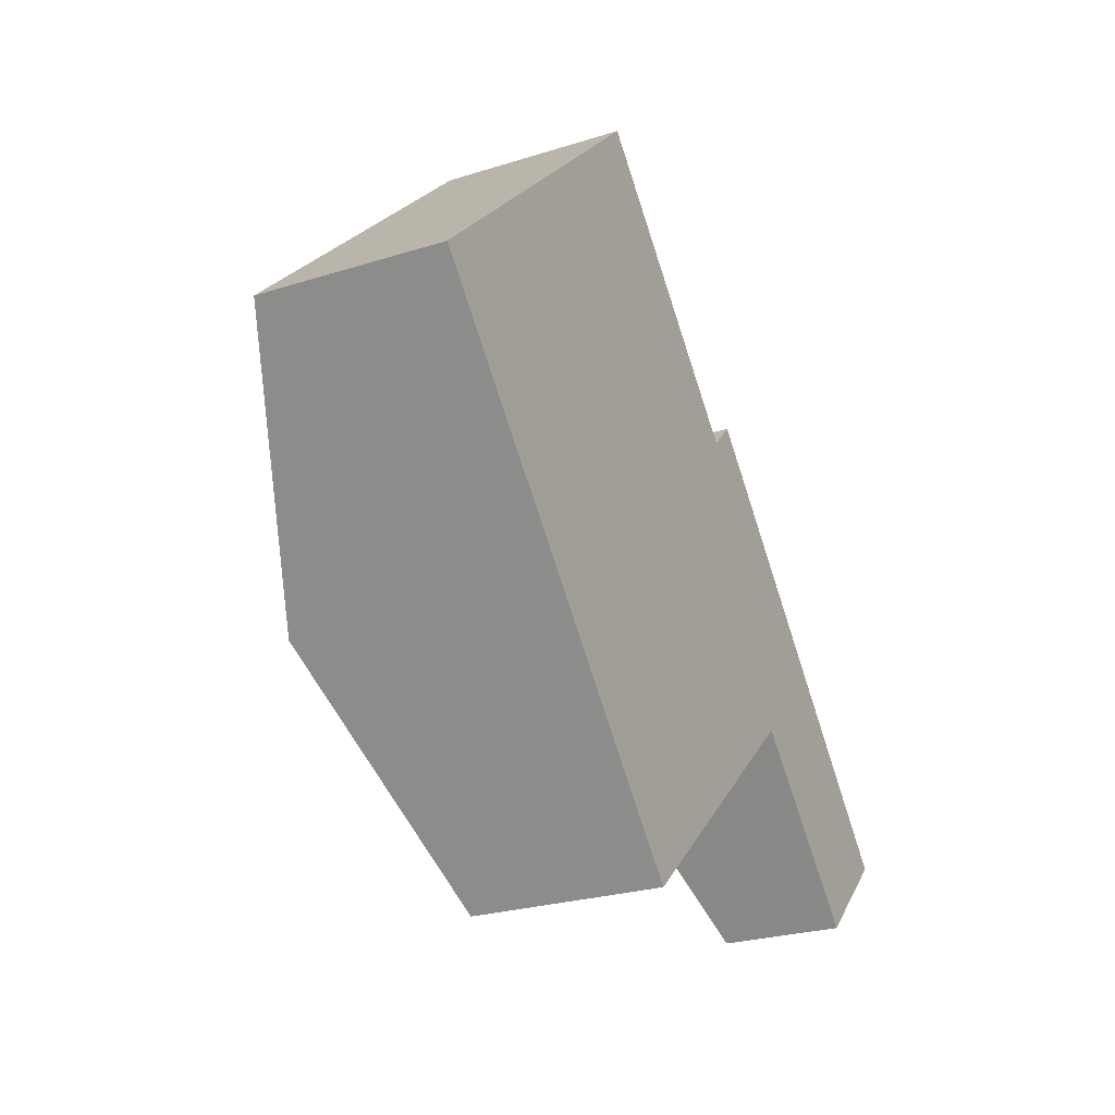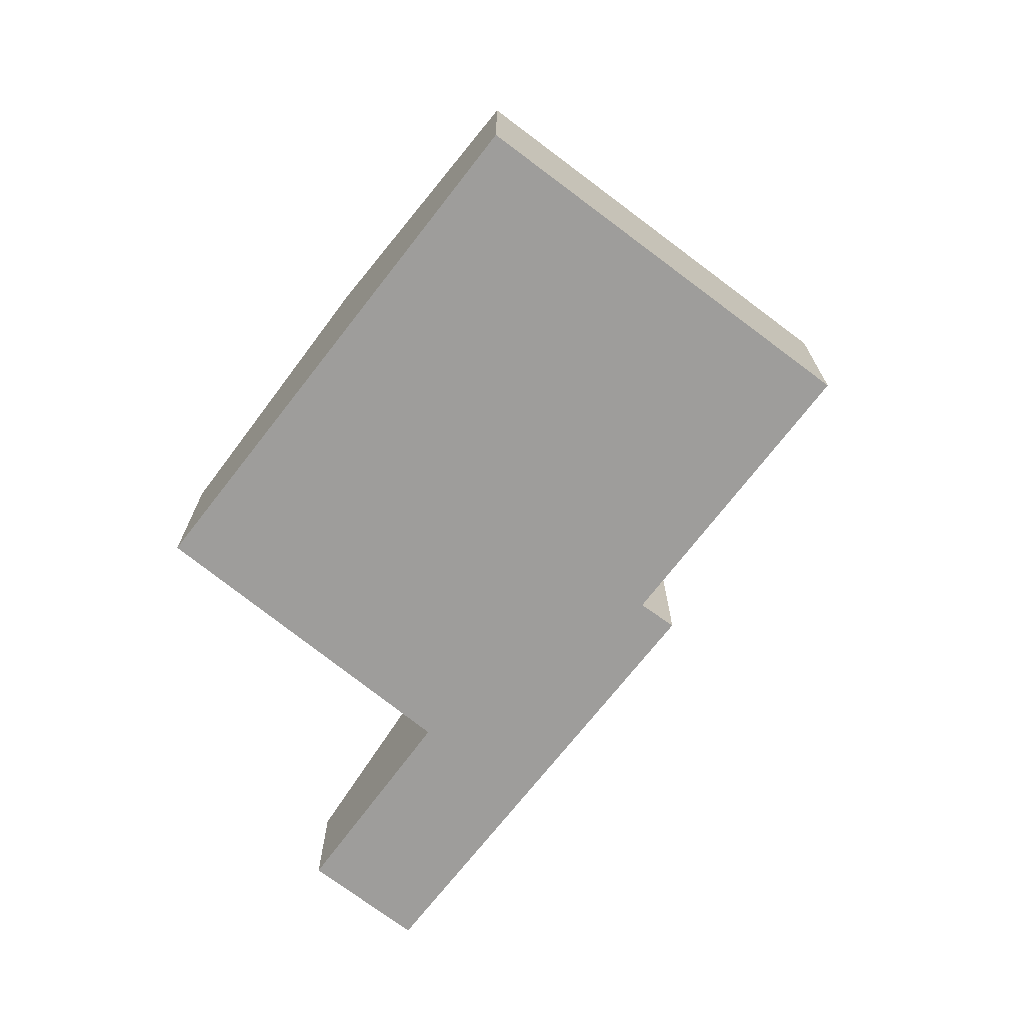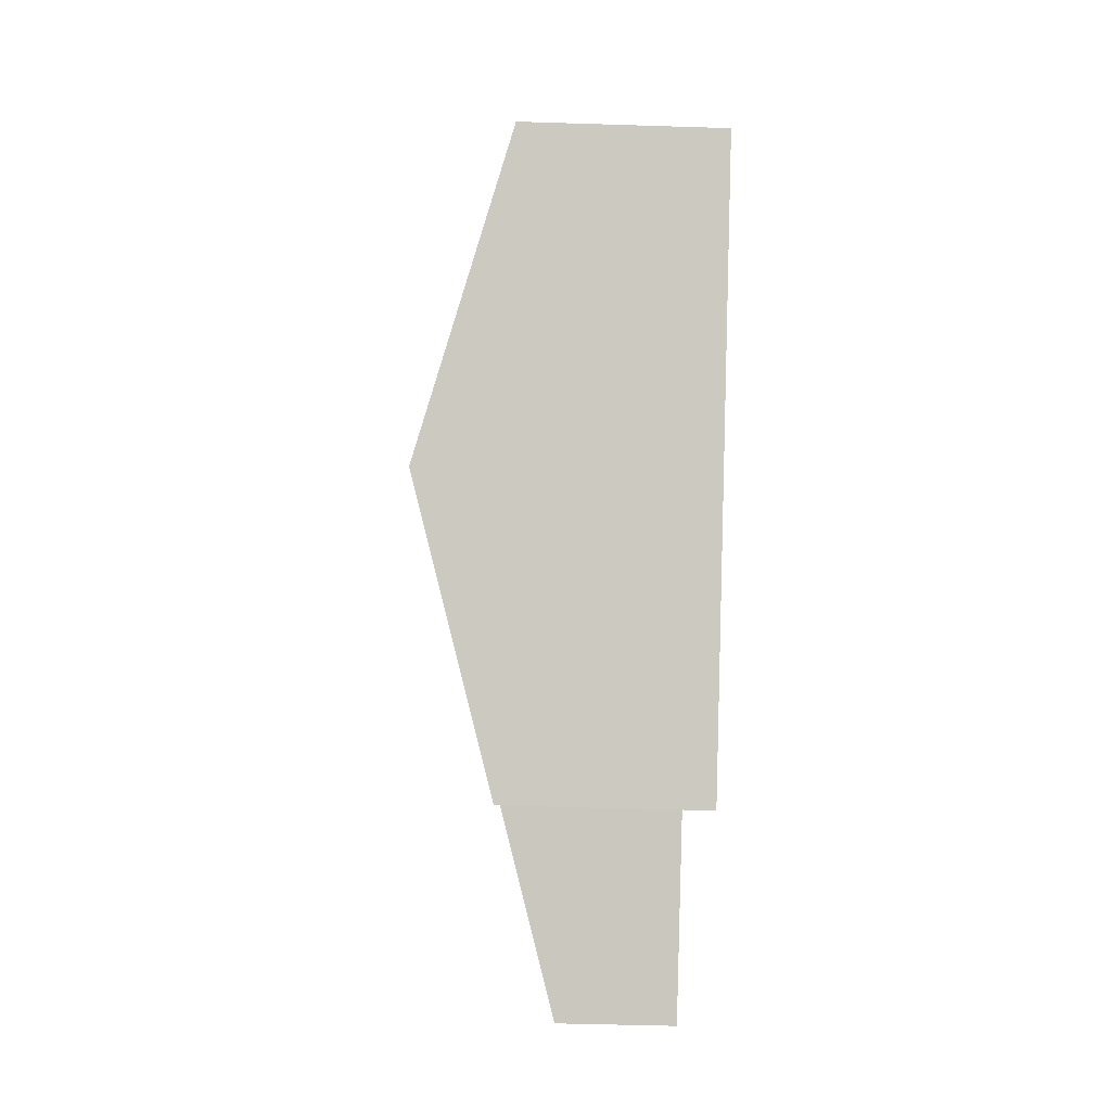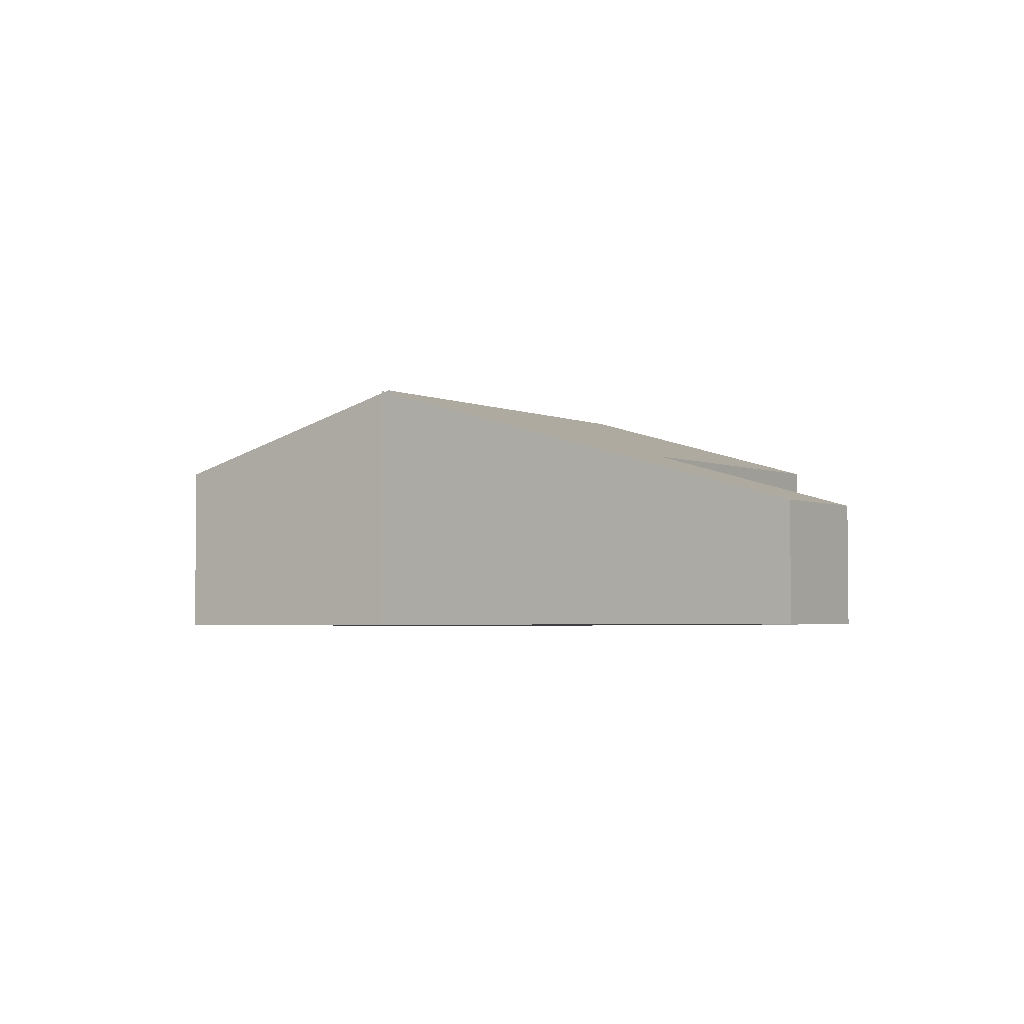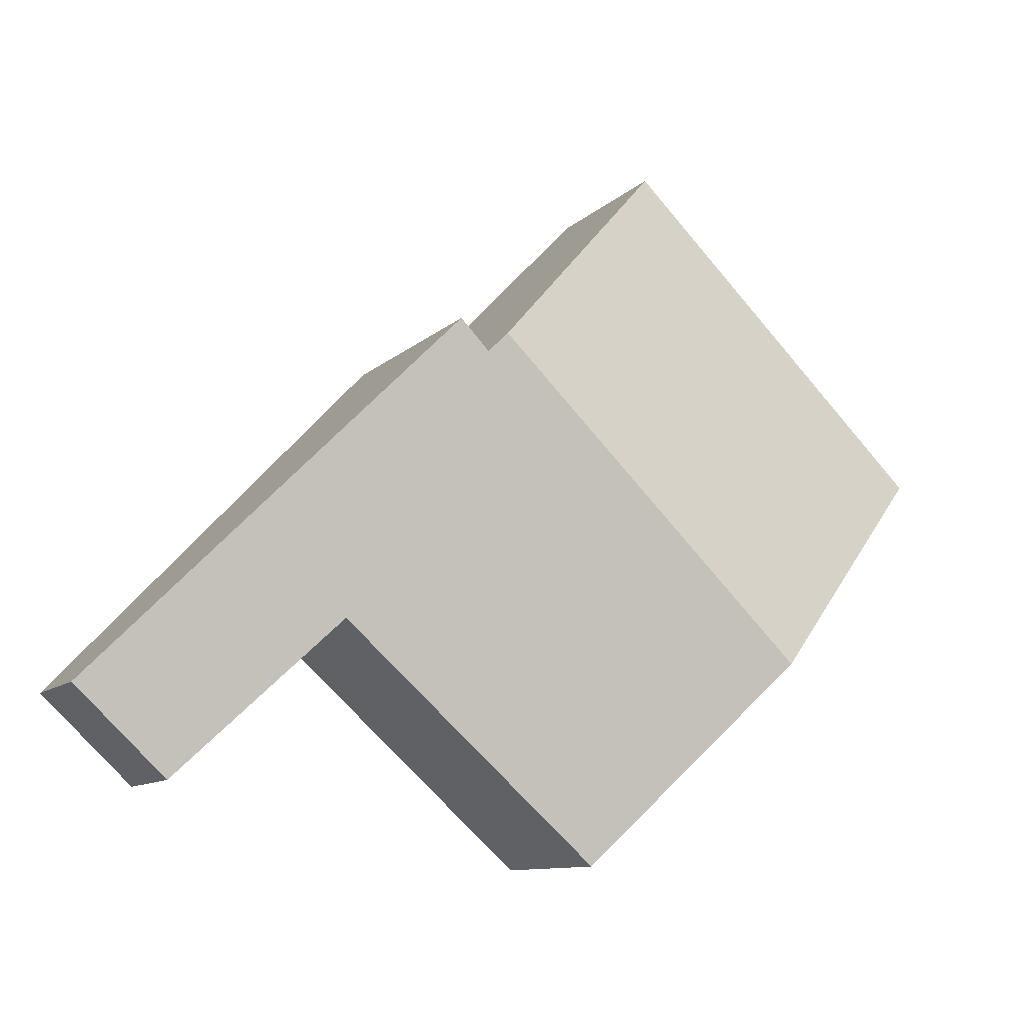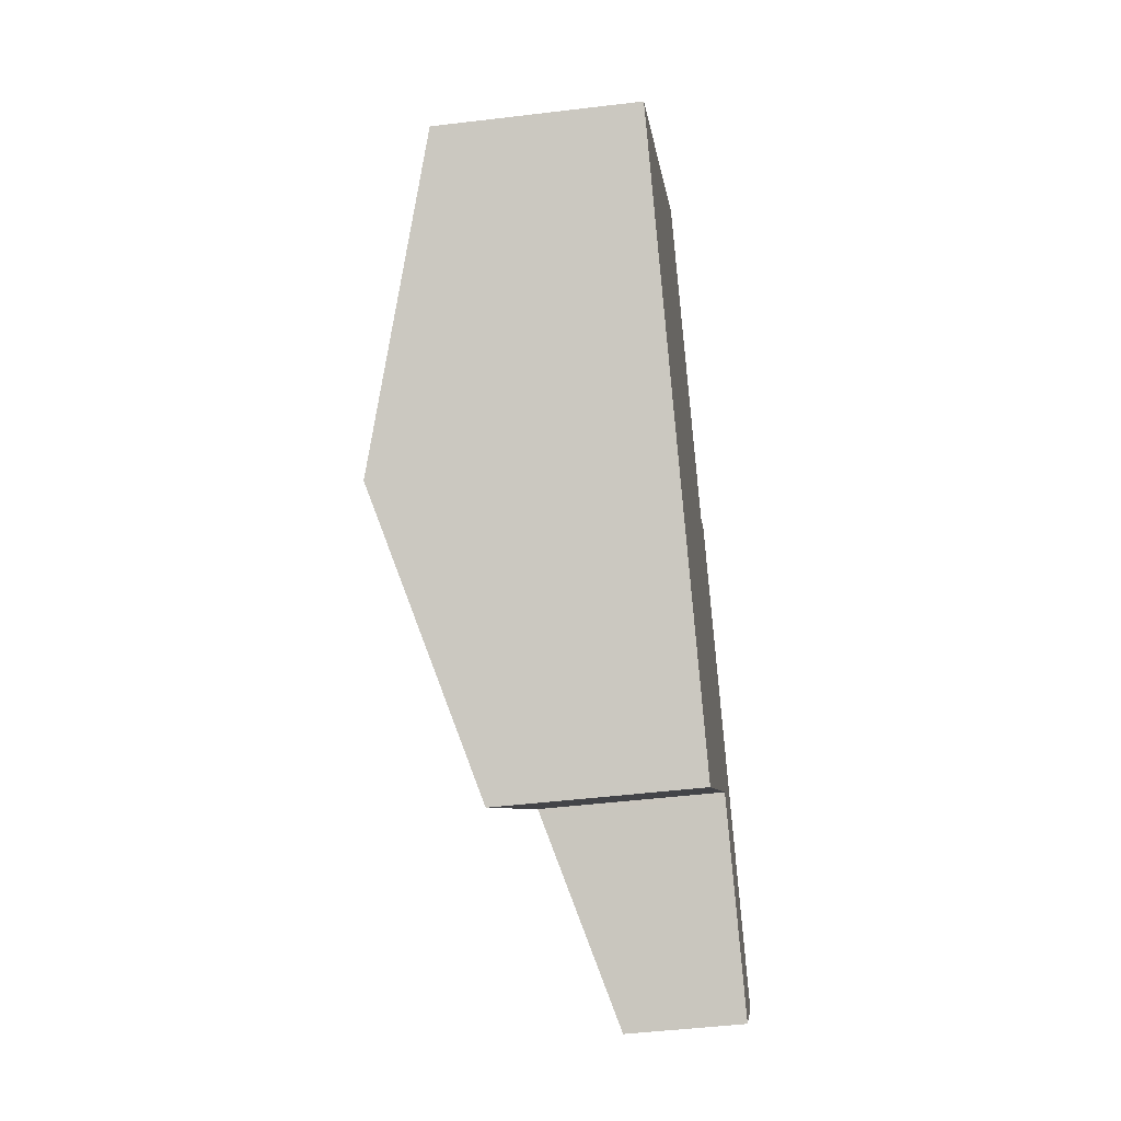
<metadata>
{"format":"obj","ext":"obj","renderer":"f3d","projection":"perspective","resolution":1024,"background":"white","views":[{"elev":-25.6,"azim":-63.2,"up":"+Z"},{"elev":-70.7,"azim":-81.0,"up":"+Y"},{"elev":-45.9,"azim":-92.1,"up":"+Z"},{"elev":-3.4,"azim":80.9,"up":"+Y"},{"elev":-10.5,"azim":154.2,"up":"+Z"},{"elev":-48.0,"azim":-82.3,"up":"+Z"}]}
</metadata>
<code>
v  0 2.892 1.771e-16
v  8.314 4.195 1.541
v  3.193 4.195 -3.417
v  5.084 2.892 4.922
v  12.93 1.904 -5.431
v  12.07 2.864 -1.47
v  14.46 1.894 -4.006
v  10.51 2.864 -2.984
v  9.064 4.086 1.724
v  10.45 2.886 -2.929
v  6.239 2.952 -6.676
v  8.595 4.081 1.246
v  0 0 0
v  5.084 -3.014e-16 4.922
v  9.064 -1.056e-16 1.724
v  8.595 -7.63e-17 1.246
v  8.314 -9.436e-17 1.541
v  12.07 9.001e-17 -1.47
v  14.46 2.453e-16 -4.006
v  12.93 3.326e-16 -5.431
v  6.239 4.088e-16 -6.676
v  10.45 1.793e-16 -2.929
v  10.51 1.827e-16 -2.984
v  3.193 2.092e-16 -3.417
g defaultobject
f 1 2 3
f 2 1 4
f 5 6 7
f 6 5 8
f 6 8 9
f 9 8 10
f 9 10 11
f 9 11 12
f 12 11 3
f 12 3 2
f 13 4 1
f 4 13 14
f 12 15 9
f 15 12 16
f 14 2 4
f 2 14 17
f 2 17 12
f 12 17 16
f 15 6 9
f 6 15 18
f 6 18 7
f 7 18 19
f 7 20 5
f 20 7 19
f 10 21 11
f 21 10 22
f 20 8 5
f 8 20 23
f 8 23 10
f 10 23 22
f 3 13 1
f 13 3 24
f 24 3 11
f 24 11 21
f 18 20 19
f 20 18 23
f 23 18 15
f 23 15 22
f 22 15 21
f 21 15 16
f 21 16 24
f 24 16 17
f 24 17 14
f 24 14 13

</code>
